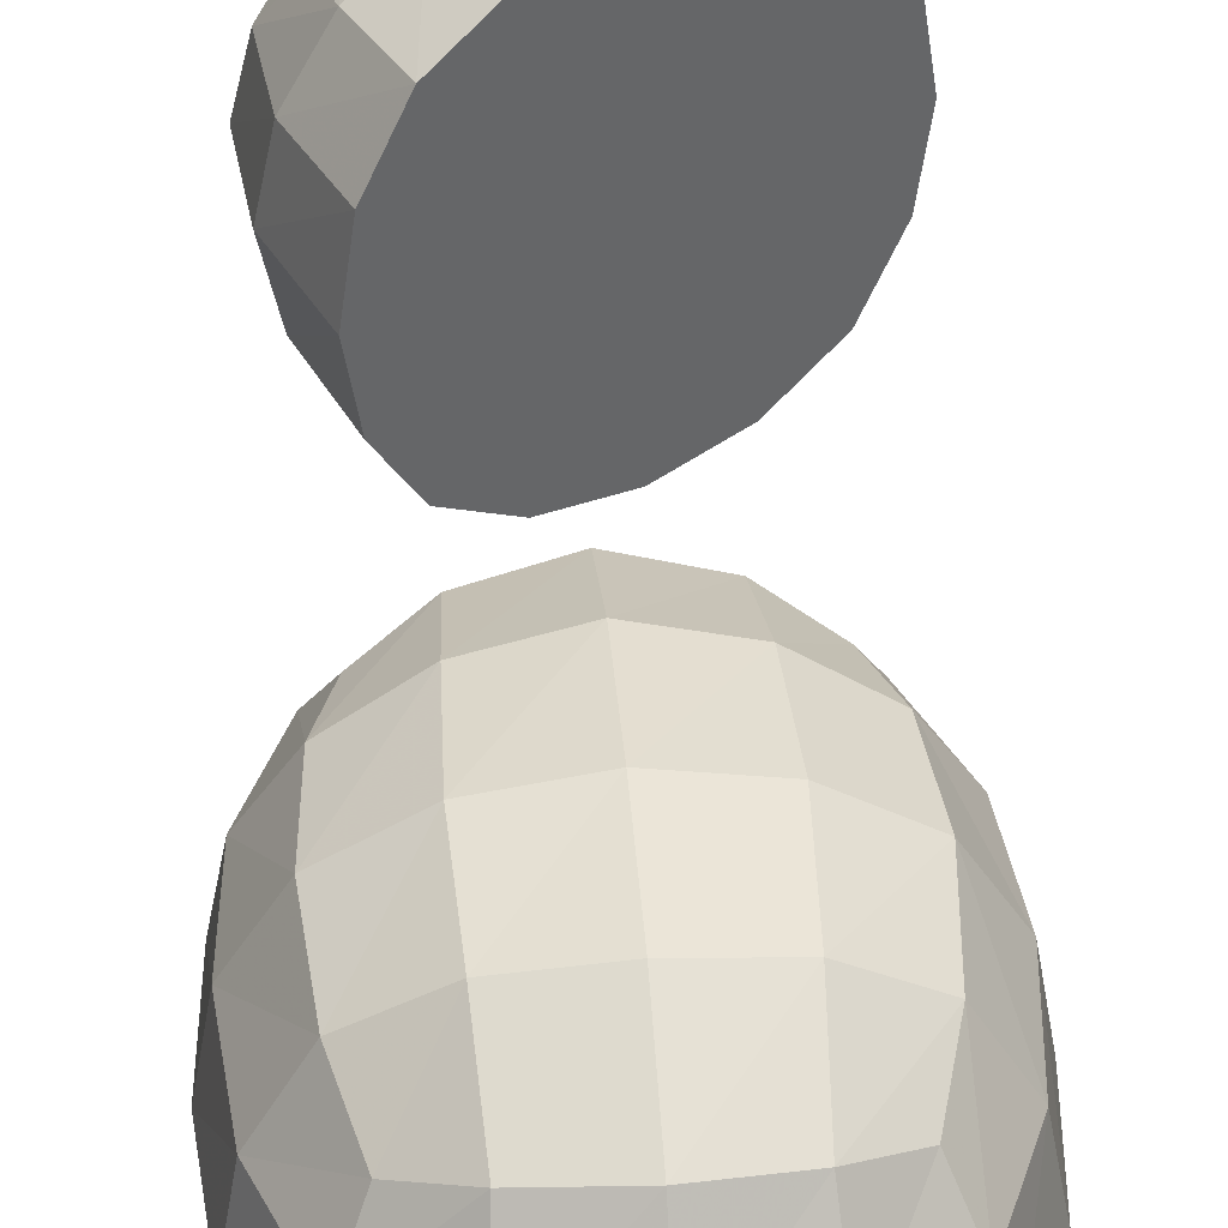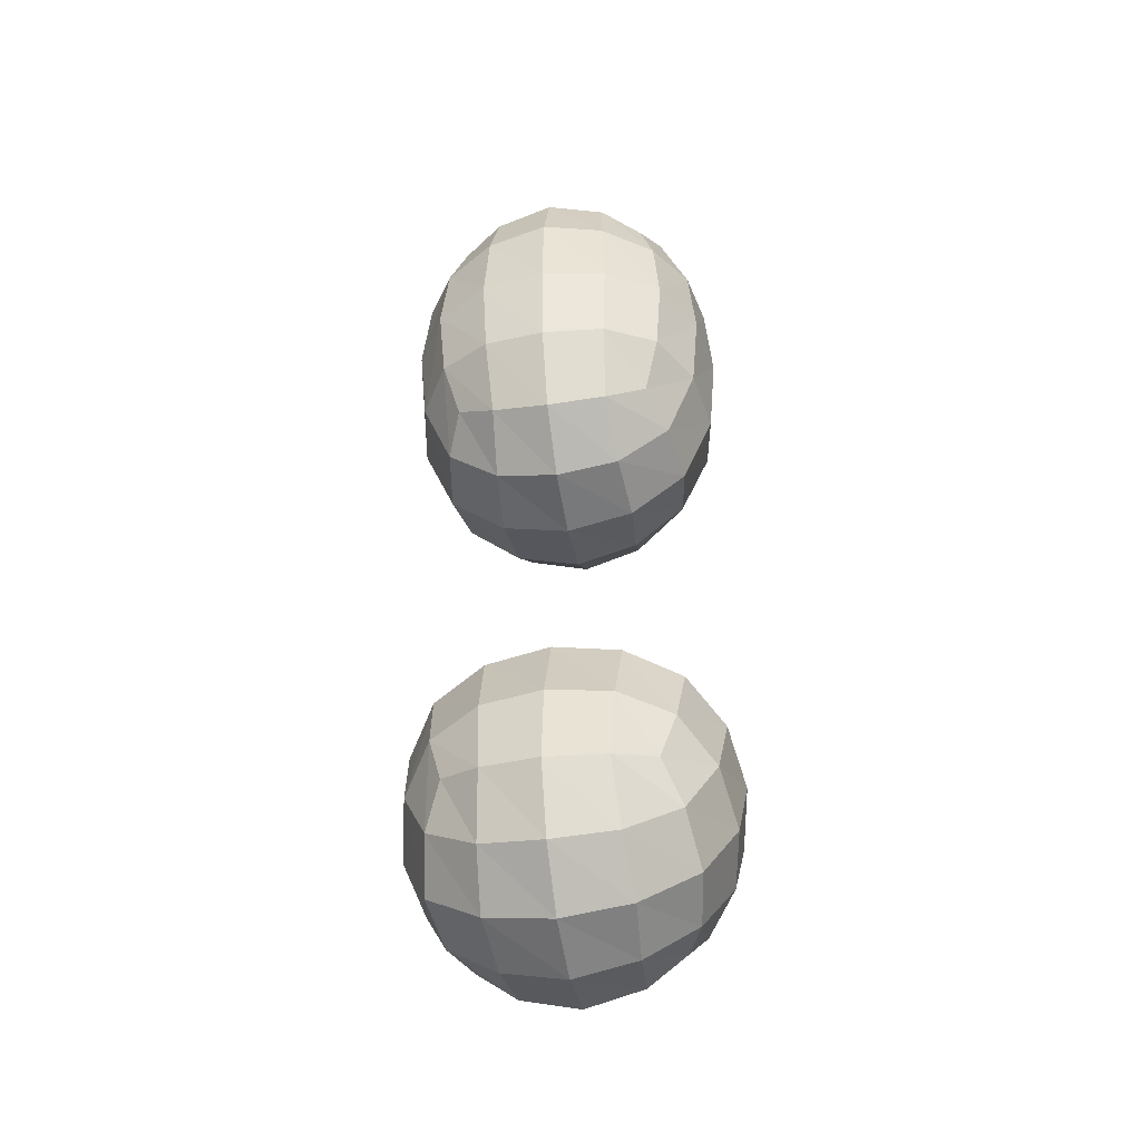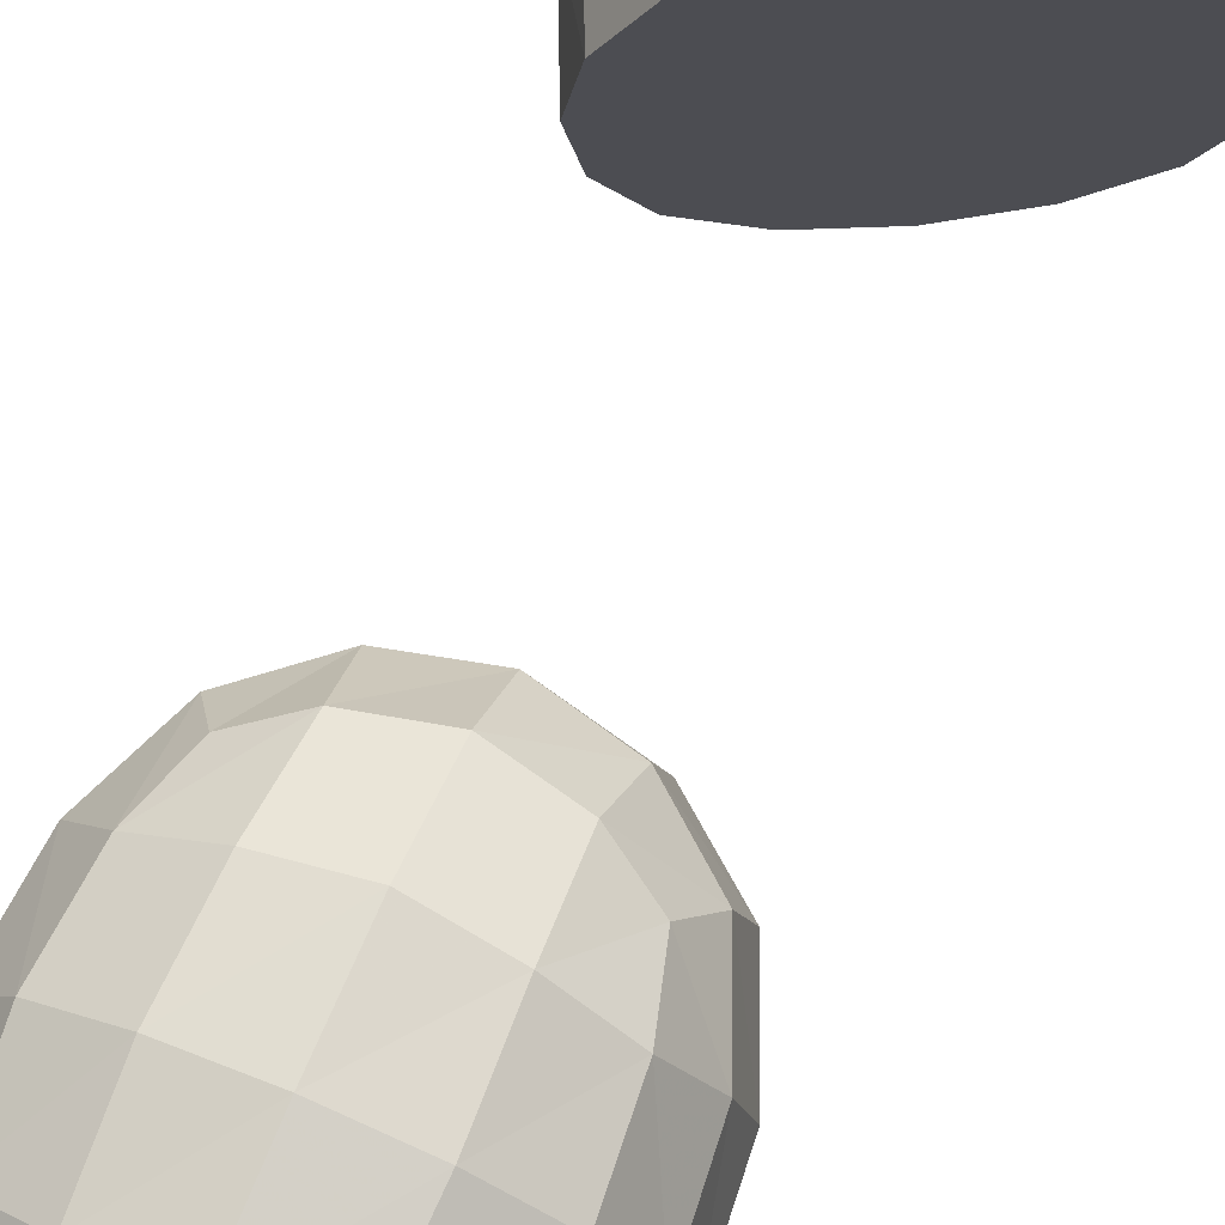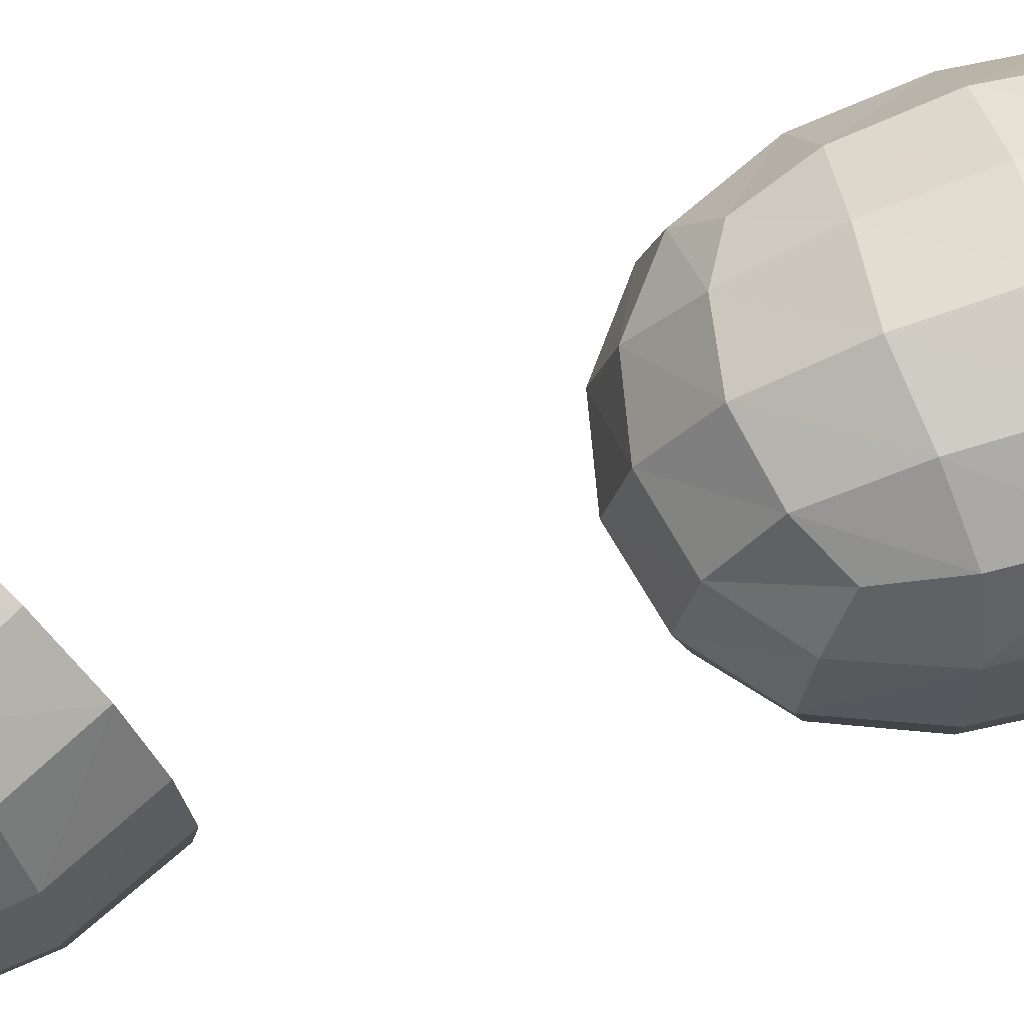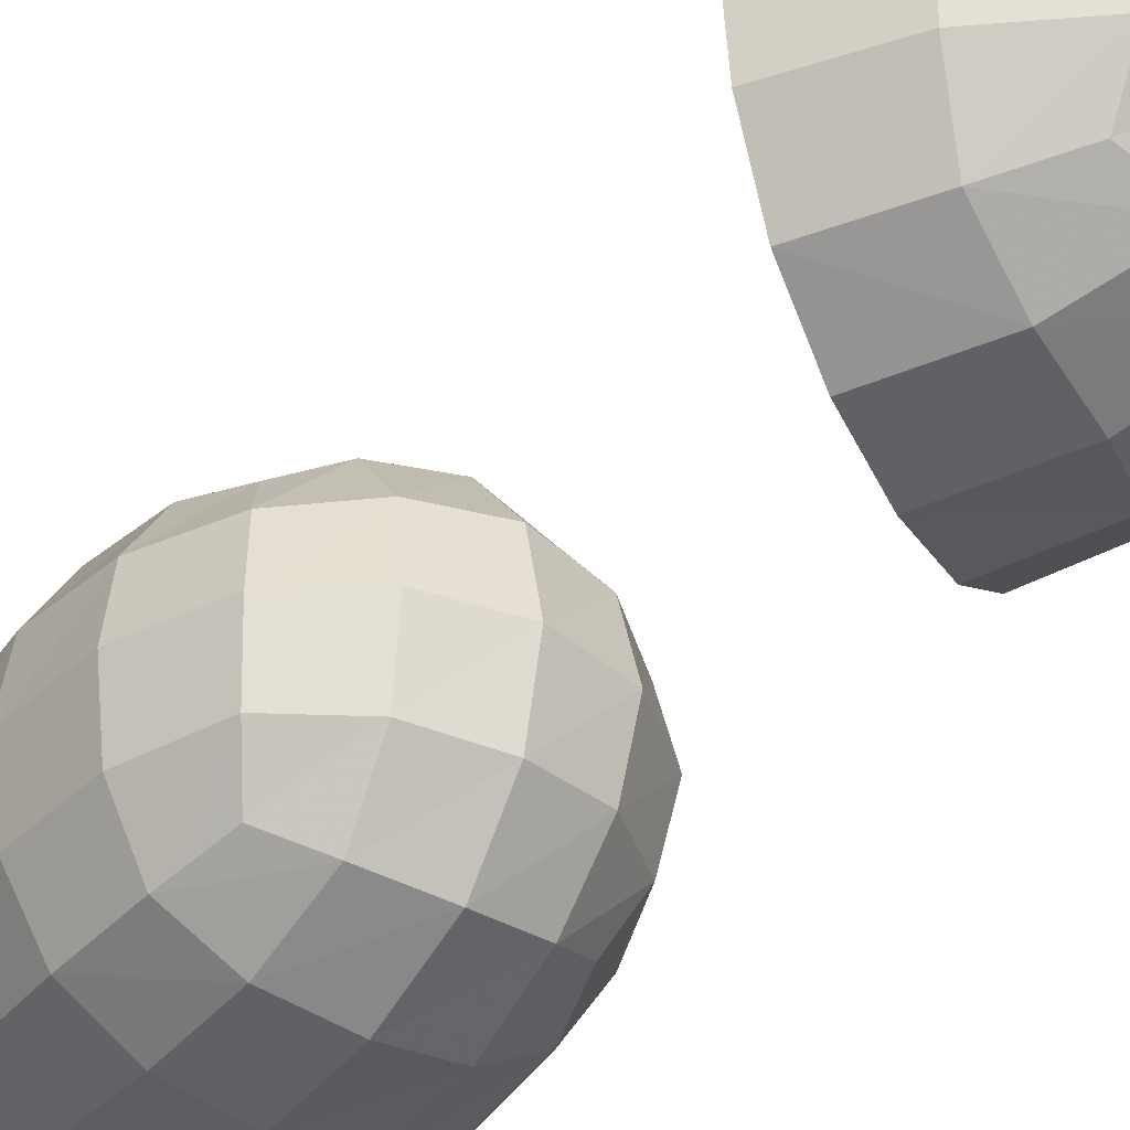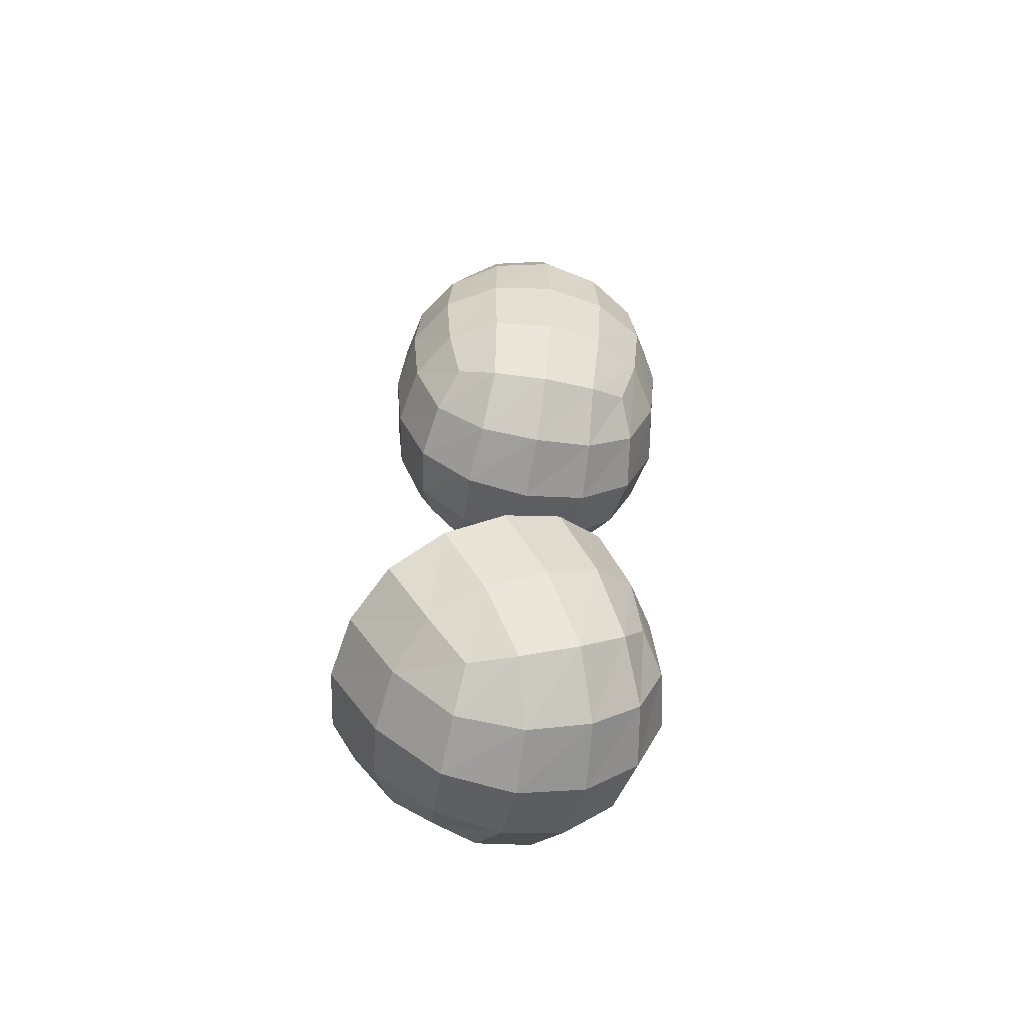
<metadata>
{"format":"obj","ext":"obj","renderer":"f3d","projection":"perspective","resolution":1024,"background":"white","views":[{"elev":41.7,"azim":-4.6,"up":"+Y"},{"elev":-42.9,"azim":-80.4,"up":"+Z"},{"elev":72.9,"azim":22.9,"up":"+Y"},{"elev":72.4,"azim":-107.8,"up":"+Y"},{"elev":-37.7,"azim":144.3,"up":"+Y"},{"elev":-57.9,"azim":169.6,"up":"+Z"}]}
</metadata>
<code>
v -0.254 0.1477 0.3347
v 0.254 0.1477 0.3347
v -0.254 0.6557 0.3347
v 0.254 0.6557 0.3347
v -0.254 0.6557 -0.3347
v 0.254 0.6557 -0.3347
v -0.254 0.1477 -0.3347
v 0.254 0.1477 -0.3347
v -0.3088 0.7105 -0
v 0.3216 0.4017 -0.4238
v 0 0.08006 -0.4238
v -0.3216 0.4017 -0.4238
v 0.3088 0.09286 0
v -0.3088 0.09286 0
v 0 0.08006 0.4238
v 0.3216 0.4017 0.4238
v 0 0.7233 0.4238
v -0.3216 0.4017 0.4238
v 0.3088 0.7105 0
v 0 0.7233 -0.4238
v 0 0.4017 0.5788
v 0 0.8234 -0
v 0 0.4017 -0.5788
v 0 -0.02008 0
v 0.4218 0.4017 0
v -0.4218 0.4017 -0
v -0.2995 0.5527 -0.3947
v 0.2995 0.5527 -0.3947
v 0.1753 0.4017 -0.54
v 0.2995 0.2506 -0.3947
v 0.151 0.1022 -0.3947
v 0 0.2263 -0.54
v -0.151 0.1022 -0.3947
v -0.2995 0.2506 -0.3947
v 0 -0.001462 -0.2274
v -0.1684 0.008256 0
v -0.2933 0.1084 -0.1949
v 0.2933 0.1084 -0.1949
v 0.1684 0.008256 0
v 0.2933 0.1084 0.1949
v 0 -0.001462 0.2274
v -0.2933 0.1084 0.1949
v 0.3934 0.2333 0
v 0.4031 0.4017 0.2274
v 0.4031 0.4017 -0.2274
v 0.3934 0.57 0
v -0.3934 0.2333 0
v -0.4031 0.4017 -0.2274
v -0.4031 0.4017 0.2274
v -0.3934 0.57 0
v -0.151 0.1022 0.3947
v 0 0.2263 0.54
v -0.1753 0.4017 0.54
v -0.2995 0.2506 0.3947
v 0.151 0.1022 0.3947
v 0.2995 0.2506 0.3947
v 0.1753 0.4017 0.54
v 0.2995 0.5527 0.3947
v 0.151 0.7012 0.3947
v 0 0.577 0.54
v -0.151 0.7012 0.3947
v -0.2995 0.5527 0.3947
v 0 0.8048 0.2274
v -0.1684 0.7951 0
v -0.2933 0.6949 0.1949
v 0.2933 0.6949 0.1949
v 0.1684 0.7951 0
v 0.2933 0.6949 -0.1949
v 0.151 0.7012 -0.3947
v 0 0.8048 -0.2274
v -0.151 0.7012 -0.3947
v -0.2933 0.6949 -0.1949
v 0 0.577 -0.54
v -0.1753 0.4017 -0.54
v -0.1632 0.2385 0.5033
v 0.1632 0.2385 0.5033
v 0.1632 0.5649 0.5033
v -0.1632 0.5649 0.5033
v -0.1602 0.7766 0.2111
v 0.1602 0.7766 0.2111
v 0.1602 0.7766 -0.2111
v -0.1602 0.7766 -0.2111
v -0.1632 0.5649 -0.5033
v 0.1632 0.5649 -0.5033
v 0.1632 0.2385 -0.5033
v -0.1632 0.2385 -0.5033
v -0.1602 0.02677 -0.2111
v 0.1602 0.02677 -0.2111
v 0.1602 0.02677 0.2111
v -0.1602 0.02677 0.2111
v 0.3749 0.2415 0.2111
v 0.3749 0.2415 -0.2111
v 0.3749 0.5619 -0.2111
v 0.3749 0.5619 0.2111
v -0.3749 0.2415 -0.2111
v -0.3749 0.2415 0.2111
v -0.3749 0.5619 0.2111
v -0.3749 0.5619 -0.2111
f 1 51 75 54
f 51 15 52 75
f 75 52 21 53
f 54 75 53 18
f 15 55 76 52
f 55 2 56 76
f 76 56 16 57
f 52 76 57 21
f 21 57 77 60
f 57 16 58 77
f 77 58 4 59
f 60 77 59 17
f 18 53 78 62
f 53 21 60 78
f 78 60 17 61
f 62 78 61 3
f 3 61 79 65
f 61 17 63 79
f 79 63 22 64
f 65 79 64 9
f 17 59 80 63
f 59 4 66 80
f 80 66 19 67
f 63 80 67 22
f 22 67 81 70
f 67 19 68 81
f 81 68 6 69
f 70 81 69 20
f 9 64 82 72
f 64 22 70 82
f 82 70 20 71
f 72 82 71 5
f 5 71 83 27
f 71 20 73 83
f 83 73 23 74
f 27 83 74 12
f 20 69 84 73
f 69 6 28 84
f 84 28 10 29
f 73 84 29 23
f 23 29 85 32
f 29 10 30 85
f 85 30 8 31
f 32 85 31 11
f 12 74 86 34
f 74 23 32 86
f 86 32 11 33
f 34 86 33 7
f 7 33 87 37
f 33 11 35 87
f 87 35 24 36
f 37 87 36 14
f 11 31 88 35
f 31 8 38 88
f 88 38 13 39
f 35 88 39 24
f 24 39 89 41
f 39 13 40 89
f 89 40 2 55
f 41 89 55 15
f 14 36 90 42
f 36 24 41 90
f 90 41 15 51
f 42 90 51 1
f 2 40 91 56
f 40 13 43 91
f 91 43 25 44
f 56 91 44 16
f 13 38 92 43
f 38 8 30 92
f 92 30 10 45
f 43 92 45 25
f 25 45 93 46
f 45 10 28 93
f 93 28 6 68
f 46 93 68 19
f 16 44 94 58
f 44 25 46 94
f 94 46 19 66
f 58 94 66 4
f 7 37 95 34
f 37 14 47 95
f 95 47 26 48
f 34 95 48 12
f 14 42 96 47
f 42 1 54 96
f 96 54 18 49
f 47 96 49 26
f 26 49 97 50
f 49 18 62 97
f 97 62 3 65
f 50 97 65 9
f 12 48 98 27
f 48 26 50 98
f 98 50 9 72
f 27 98 72 5
v -0.2447 0.6557 -1.56
v 0.2013 0.6557 -1.803
v -0.2447 0.1477 -1.56
v 0.2013 0.1477 -1.803
v -0.1326 0.7105 -1.24
v 0.218 0.4017 -1.914
v -0.06435 0.08006 -1.76
v -0.3467 0.4017 -1.606
v 0.4097 0.09286 -1.536
v -0.1326 0.09286 -1.24
v 0.4097 0.7105 -1.536
v -0.06435 0.7233 -1.76
v 0.1386 0.8234 -1.388
v -0.1386 0.4017 -1.896
v 0.1386 -0.02008 -1.388
v 0.5088 0.4017 -1.59
v -0.2317 0.4017 -1.186
v -0.3133 0.5527 -1.591
v 0.2125 0.5527 -1.878
v 0.034 0.4017 -1.946
v 0.2125 0.2506 -1.878
v 0.08222 0.1022 -1.807
v -0.1199 0.2263 -1.862
v -0.183 0.1022 -1.662
v -0.3133 0.2506 -1.591
v 0.02971 -0.001462 -1.587
v -0.009249 0.008256 -1.307
v -0.2122 0.1084 -1.418
v 0.3027 0.1084 -1.699
v 0.2864 0.008256 -1.468
v 0.484 0.2333 -1.576
v 0.3836 0.4017 -1.78
v 0.484 0.57 -1.576
v -0.2068 0.2333 -1.199
v -0.3242 0.4017 -1.394
v -0.2068 0.57 -1.199
v -0.009249 0.7951 -1.307
v 0.2864 0.7951 -1.468
v 0.3027 0.6949 -1.699
v 0.08222 0.7012 -1.807
v 0.02971 0.8048 -1.587
v -0.183 0.7012 -1.662
v -0.2122 0.6949 -1.418
v -0.1199 0.577 -1.862
v -0.2739 0.4017 -1.778
v 0.1781 0.7766 -1.65
v -0.1031 0.7766 -1.496
v -0.2457 0.5649 -1.751
v 0.04085 0.5649 -1.908
v 0.04085 0.2385 -1.908
v -0.2457 0.2385 -1.751
v -0.1031 0.02677 -1.496
v 0.1781 0.02677 -1.65
v 0.3666 0.2415 -1.753
v 0.3666 0.5619 -1.753
v -0.2916 0.2415 -1.394
v -0.2916 0.5619 -1.394
v 0.2588 0.6731 -1.453
v 0.266 0.7415 -1.457
v 0.3407 0.6319 -1.498
v 0.3719 0.6675 -1.515
v 0.1386 0.6932 -1.388
v 0.1386 0.7671 -1.388
v 0.01838 0.6731 -1.322
v 0.0111 0.7415 -1.318
v -0.09478 0.6675 -1.26
v -0.06355 0.6319 -1.277
v -0.09974 0.5386 -1.258
v 0.008709 0.5496 -1.317
v 0.1386 0.5606 -1.388
v -0.000962 0.4017 -1.312
v 0.1386 0.4017 -1.388
v -0.1173 0.4017 -1.248
v 0.2684 0.5496 -1.459
v 0.3769 0.5386 -1.518
v 0.2781 0.4017 -1.464
v 0.3945 0.4017 -1.527
v 0.1386 0.2427 -1.388
v 0.2684 0.2538 -1.459
v 0.3769 0.2648 -1.518
v 0.2588 0.1302 -1.453
v 0.3407 0.1715 -1.498
v 0.1386 0.1102 -1.388
v -0.09974 0.2648 -1.258
v 0.008709 0.2538 -1.317
v 0.01838 0.1302 -1.322
v -0.06355 0.1715 -1.277
v -0.09478 0.1359 -1.26
v 0.0111 0.06187 -1.318
v 0.1386 0.03629 -1.388
v -0.006436 0.01574 -1.309
v 0.1386 -0.01206 -1.388
v -0.1274 0.09873 -1.243
v 0.266 0.06187 -1.457
v 0.3719 0.1359 -1.515
v 0.2836 0.01574 -1.467
v 0.4045 0.09873 -1.533
v 0.4369 0.2565 -1.55
v 0.4594 0.4017 -1.563
v 0.4774 0.5668 -1.572
v 0.5018 0.4017 -1.586
v 0.4369 0.5469 -1.55
v 0.4045 0.7046 -1.533
v -0.1598 0.2565 -1.225
v -0.2003 0.2365 -1.203
v -0.2247 0.4017 -1.19
v -0.1822 0.4017 -1.213
v -0.1598 0.5469 -1.225
v 0.1386 0.8154 -1.388
v 0.2836 0.7876 -1.467
v -0.1274 0.7046 -1.243
v -0.006436 0.7876 -1.309
v 0.4774 0.2365 -1.572
v -0.2003 0.5668 -1.203
f 157 156 158 159
f 161 160 156 157
f 163 162 160 161
f 164 165 162 163
f 165 166 167 162
f 162 167 168 160
f 167 169 170 168
f 166 171 169 167
f 160 168 172 156
f 156 172 173 158
f 172 174 175 173
f 168 170 174 172
f 170 176 177 174
f 174 177 178 175
f 177 179 180 178
f 176 181 179 177
f 171 182 183 169
f 169 183 176 170
f 183 184 181 176
f 182 185 184 183
f 185 186 187 184
f 184 187 188 181
f 187 189 190 188
f 186 191 189 187
f 181 188 192 179
f 179 192 193 180
f 192 194 195 193
f 190 194 192 188
f 193 196 178 180
f 196 197 175 178
f 199 198 200 197
f 197 200 173 175
f 200 159 158 173
f 198 201 159 200
f 185 182 202 186
f 202 203 191 186
f 205 204 203 202
f 182 171 205 202
f 171 166 206 205
f 166 165 164 206
f 111 136 144 139
f 136 109 137 144
f 144 137 100 138
f 139 144 138 110
f 103 135 145 141
f 135 111 139 145
f 145 139 110 140
f 141 145 140 99
f 99 140 146 116
f 140 110 142 146
f 146 142 112 143
f 116 146 143 106
f 110 138 147 142
f 138 100 117 147
f 147 117 104 118
f 142 147 118 112
f 112 118 148 121
f 118 104 119 148
f 148 119 102 120
f 121 148 120 105
f 106 143 149 123
f 143 112 121 149
f 149 121 105 122
f 123 149 122 101
f 101 122 150 126
f 122 105 124 150
f 150 124 113 125
f 126 150 125 108
f 105 120 151 124
f 120 102 127 151
f 151 127 107 128
f 124 151 128 113
f 107 127 152 129
f 127 102 119 152
f 152 119 104 130
f 129 152 130 114
f 114 130 153 131
f 130 104 117 153
f 153 117 100 137
f 131 153 137 109
f 101 126 154 123
f 126 108 132 154
f 154 132 115 133
f 123 154 133 106
f 106 133 155 116
f 133 115 134 155
f 155 134 103 141
f 116 155 141 99
f 207 161 157 208
f 157 159 201 208
f 209 164 163 210
f 163 161 207 210
f 211 196 193 195
f 199 197 196 211
f 205 206 212 204
f 206 164 209 212
f 125 113 190 189
f 108 125 189 191
f 128 107 195 194
f 113 128 194 190
f 114 131 198 199
f 131 109 201 198
f 132 108 191 203
f 115 132 203 204
f 136 111 207 208
f 109 136 208 201
f 135 103 209 210
f 111 135 210 207
f 107 129 211 195
f 129 114 199 211
f 134 115 204 212
f 103 134 212 209

</code>
